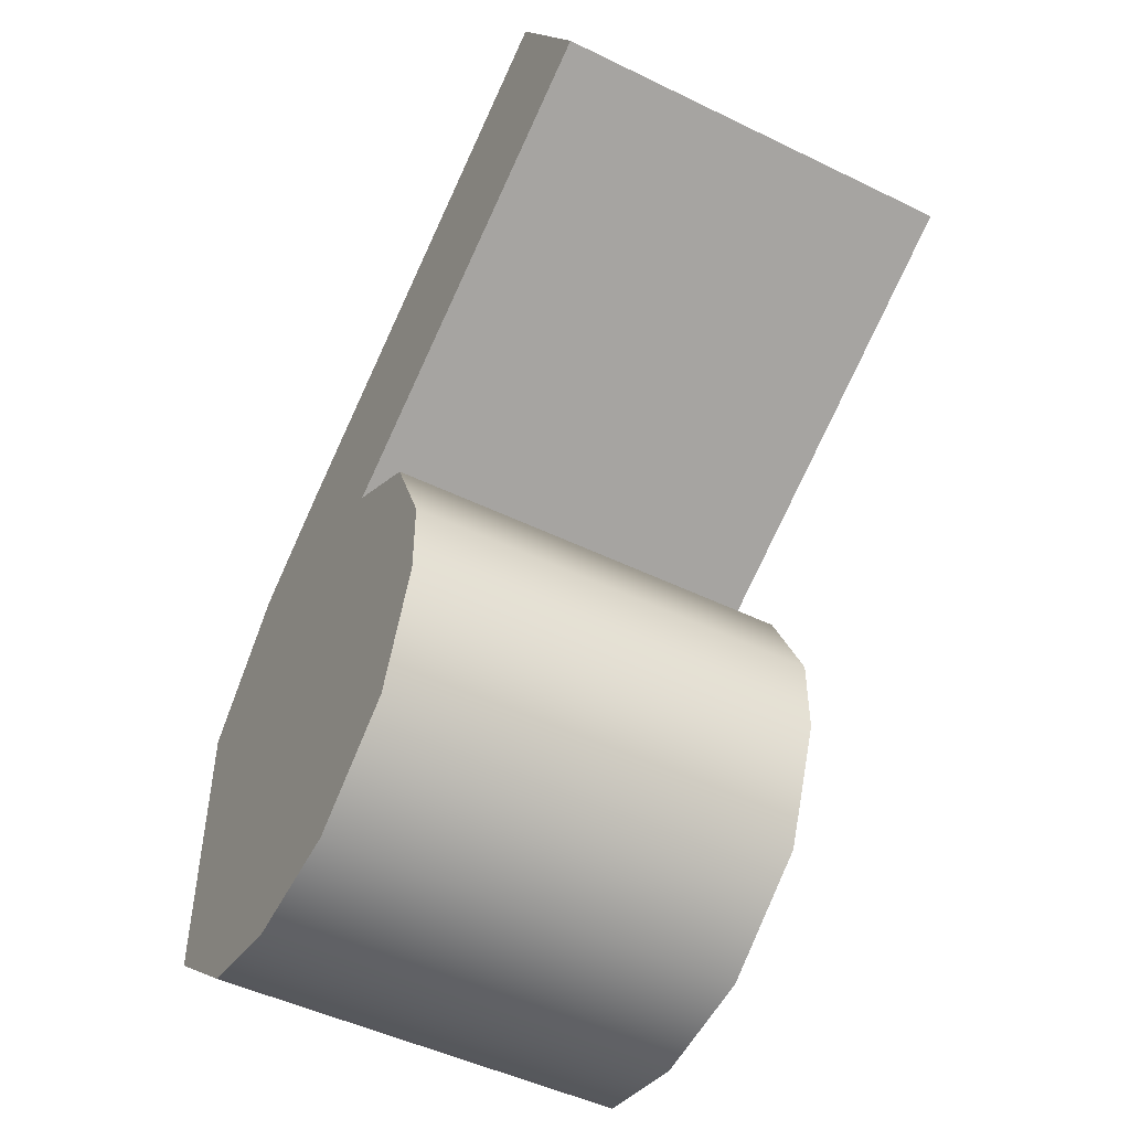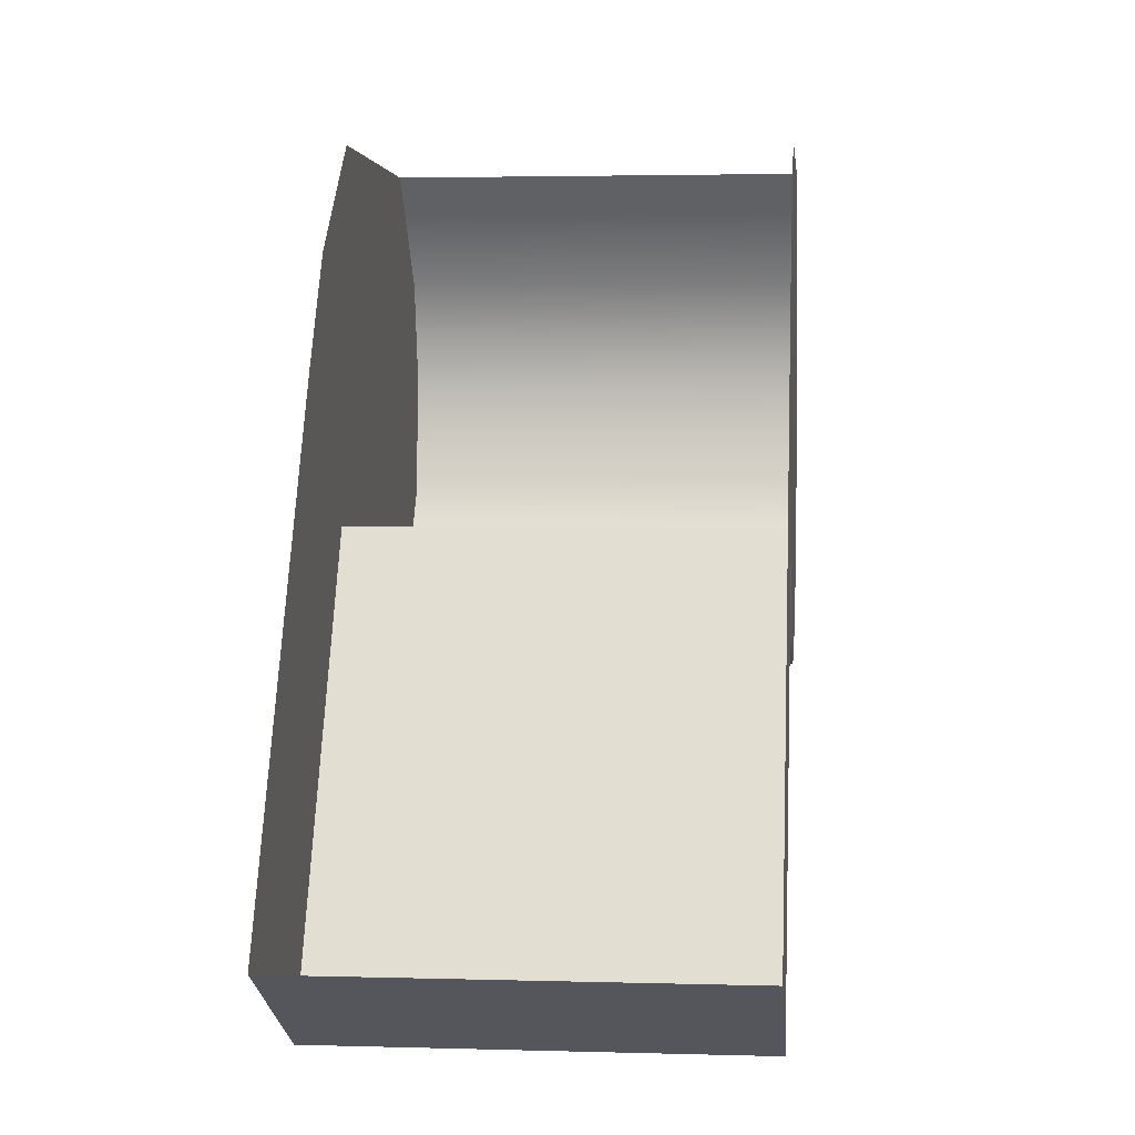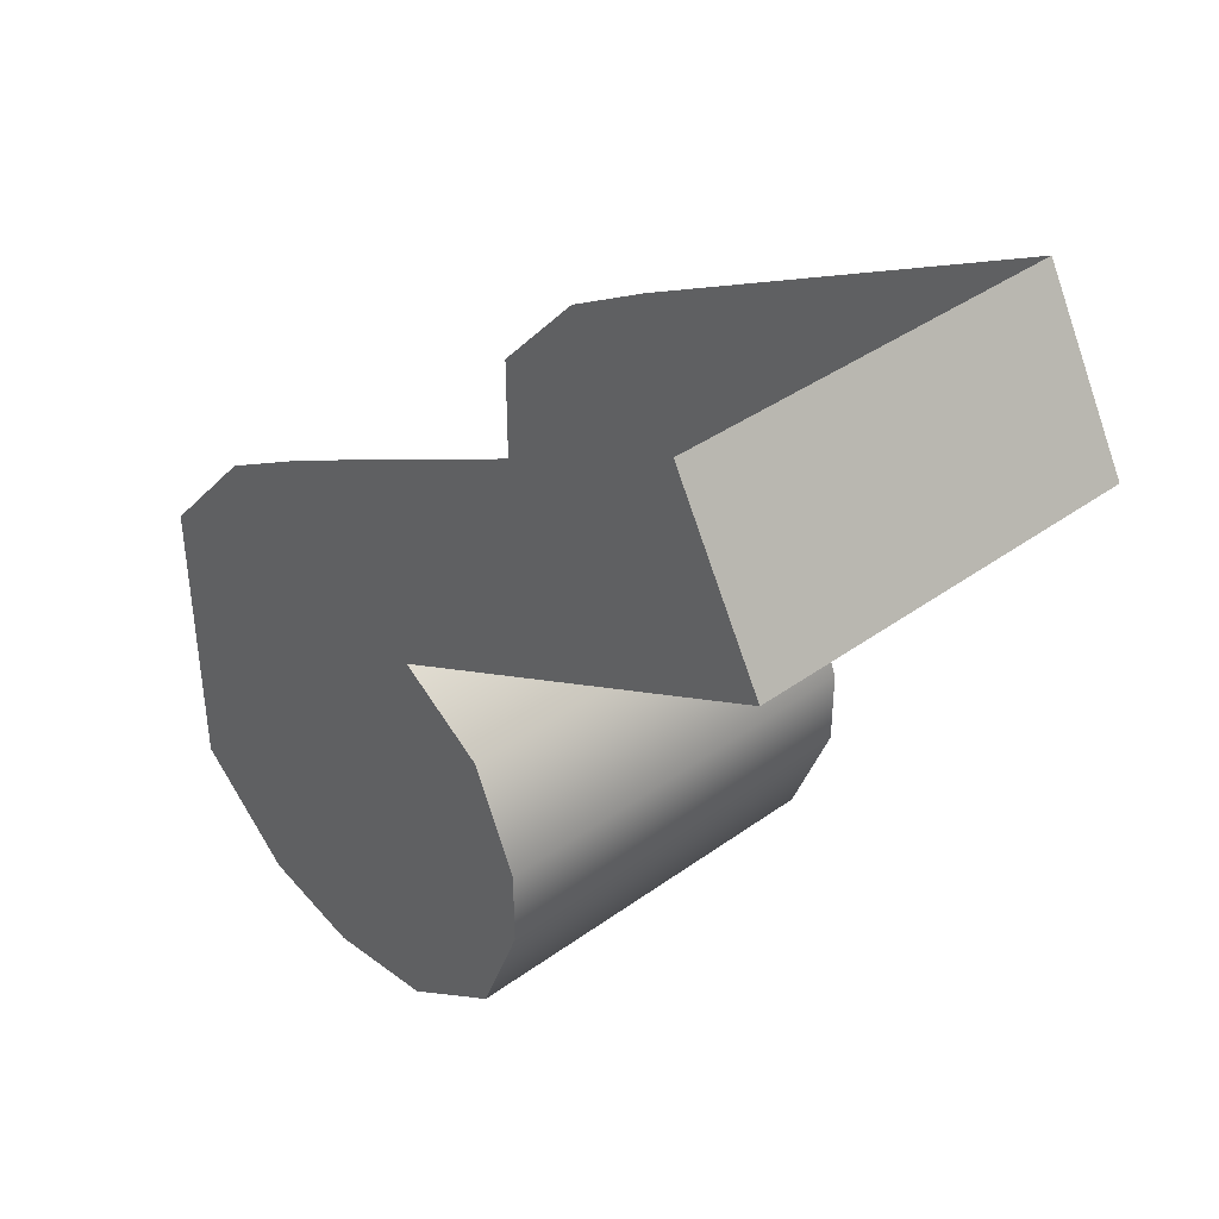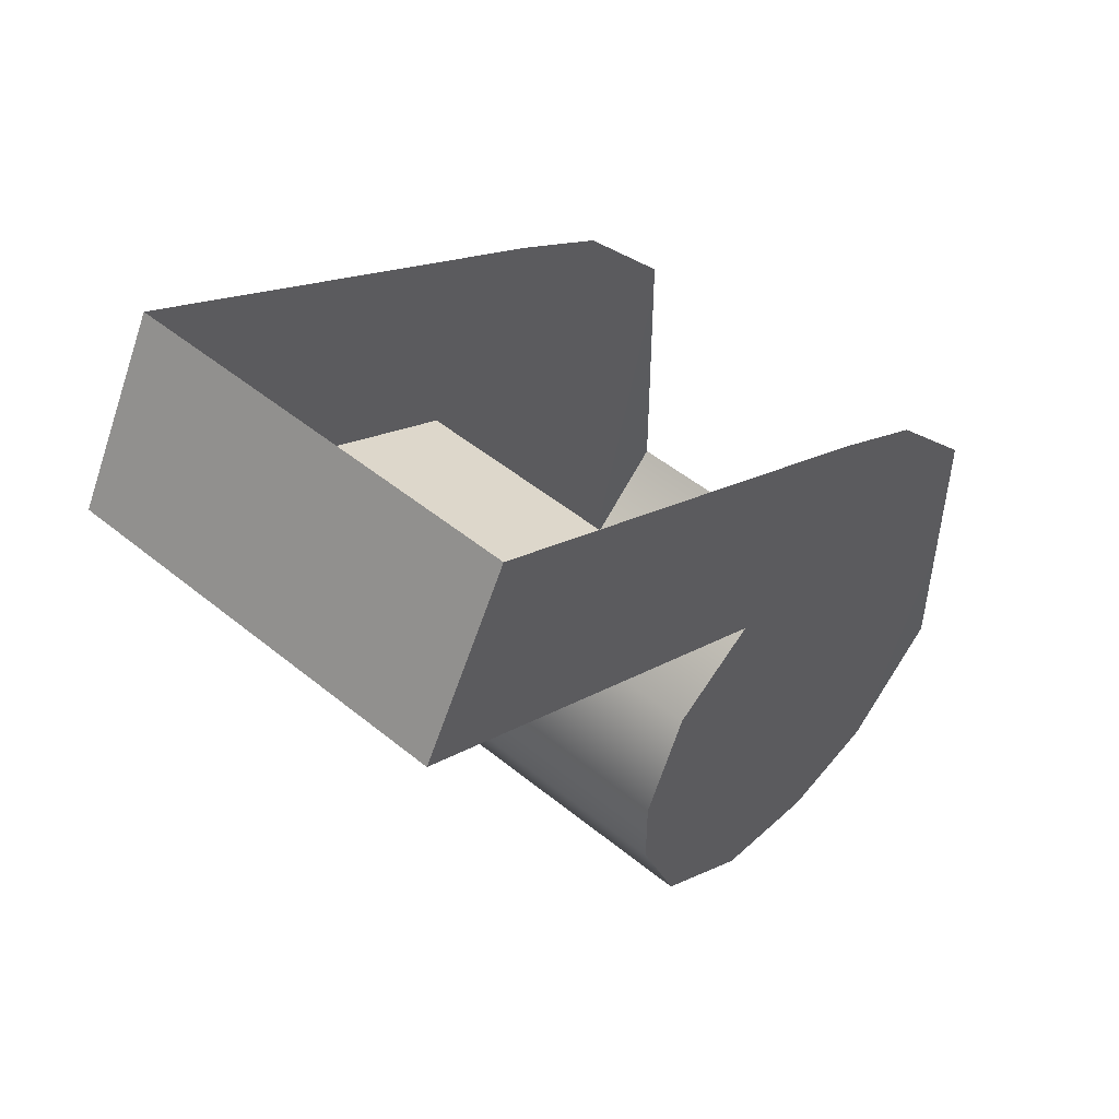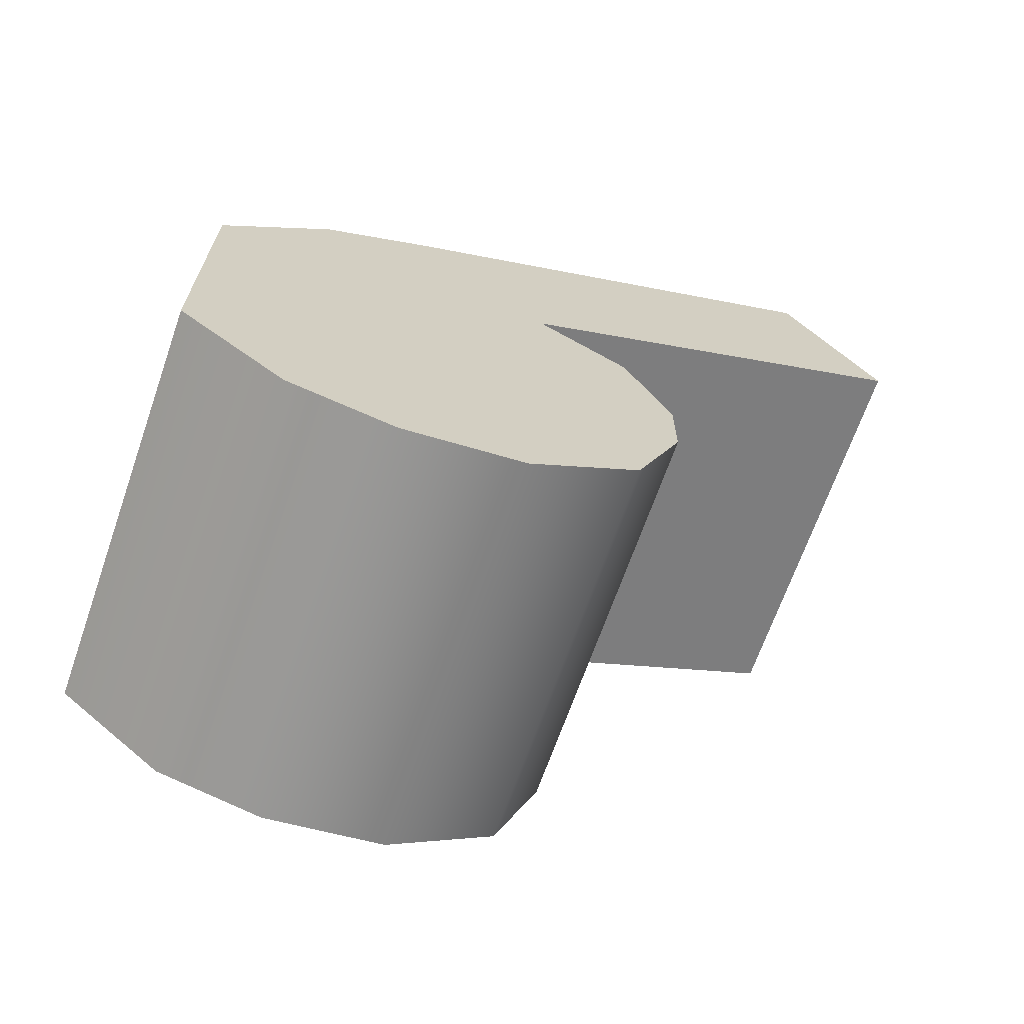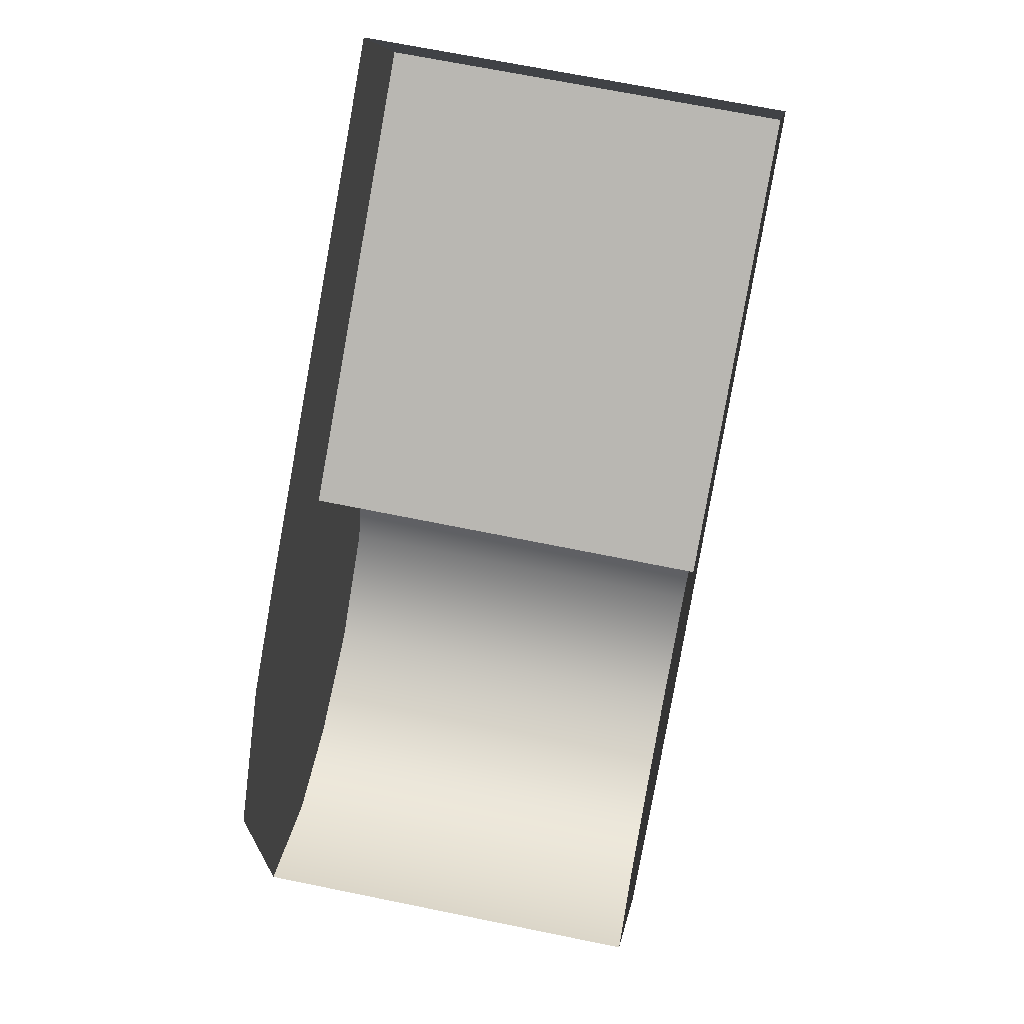
<metadata>
{"format":"obj","ext":"obj","renderer":"f3d","projection":"perspective","resolution":1024,"background":"white","views":[{"elev":-48.7,"azim":-28.5,"up":"+Z"},{"elev":2.9,"azim":5.7,"up":"+Y"},{"elev":38.7,"azim":-42.2,"up":"+Z"},{"elev":50.1,"azim":41.8,"up":"+Z"},{"elev":-67.7,"azim":-109.3,"up":"+Z"},{"elev":69.3,"azim":-168.5,"up":"+Z"}]}
</metadata>
<code>
v -808.3 666 -302
v -808.3 666.8 -298.9
v -808.3 666.8 -303.9
v -808.3 670.6 -305.5
v -808.3 672.4 -296.5
v -808.3 672.4 -305
v -808.3 674.2 -298.5
v -808.3 674.2 -303.5
v -808.3 668.3 -297.9
v -808.3 668.6 -305.2
v -808.3 662.7 -291.3
v -808.3 670.6 -295.5
v -801.4 672.4 -305
v -808.3 670.6 -305.5
v -808.3 672.4 -305
v -808.3 674.2 -303.5
v -801.4 674.2 -303.5
v -801.4 668.3 -297.9
v -808.3 666.8 -298.9
v -801.4 666.8 -298.9
v -801.4 668.6 -305.2
v -808.3 666.8 -303.9
v -808.3 668.6 -305.2
v -801.4 668.3 -297.9
v -808.3 661.1 -294.2
v -808.3 668.3 -297.9
v -801.4 661.1 -294.2
v -808.3 662.7 -291.3
v -808.3 661.1 -294.2
v -801.4 666 -302
v -801.4 666.8 -298.9
v -801.4 666 -300.6
v -801.4 672.4 -296.5
v -801.4 670.6 -305.5
v -801.4 672.4 -305
v -801.4 674.2 -298.5
v -801.4 674.2 -303.5
v -801.4 668.3 -297.9
v -801.4 668.6 -305.2
v -801.4 666.8 -303.9
v -801.4 662.7 -291.3
v -801.4 661.1 -294.2
v -801.4 666 -300.6
v -808.3 666 -302
v -801.4 666 -302
v -801.4 666.8 -303.9
v -801.4 670.6 -305.5
v -808.3 666 -300.6
v -808.3 666 -300.6
v -808.3 661.1 -294.2
v -808.3 668.3 -297.9
v -801.4 661.1 -294.2
v -801.4 662.7 -291.3
v -801.4 670.6 -295.5
f 1 2 3
f 4 5 6
f 6 7 8
f 9 4 10
f 3 9 10
f 9 11 12
f 13 14 15
f 13 16 17
f 18 19 20
f 21 22 23
f 24 25 26
f 27 28 29
f 30 31 32
f 33 34 35
f 36 35 37
f 34 38 39
f 40 38 31
f 38 41 42
f 43 44 45
f 45 22 46
f 21 14 47
f 20 48 43
f 1 49 2
f 4 12 5
f 6 5 7
f 9 12 4
f 3 2 9
f 9 50 11
f 13 47 14
f 13 15 16
f 18 51 19
f 21 46 22
f 24 52 25
f 27 53 28
f 30 40 31
f 33 54 34
f 36 33 35
f 34 54 38
f 40 39 38
f 38 54 41
f 43 48 44
f 45 44 22
f 21 23 14
f 20 19 48

</code>
